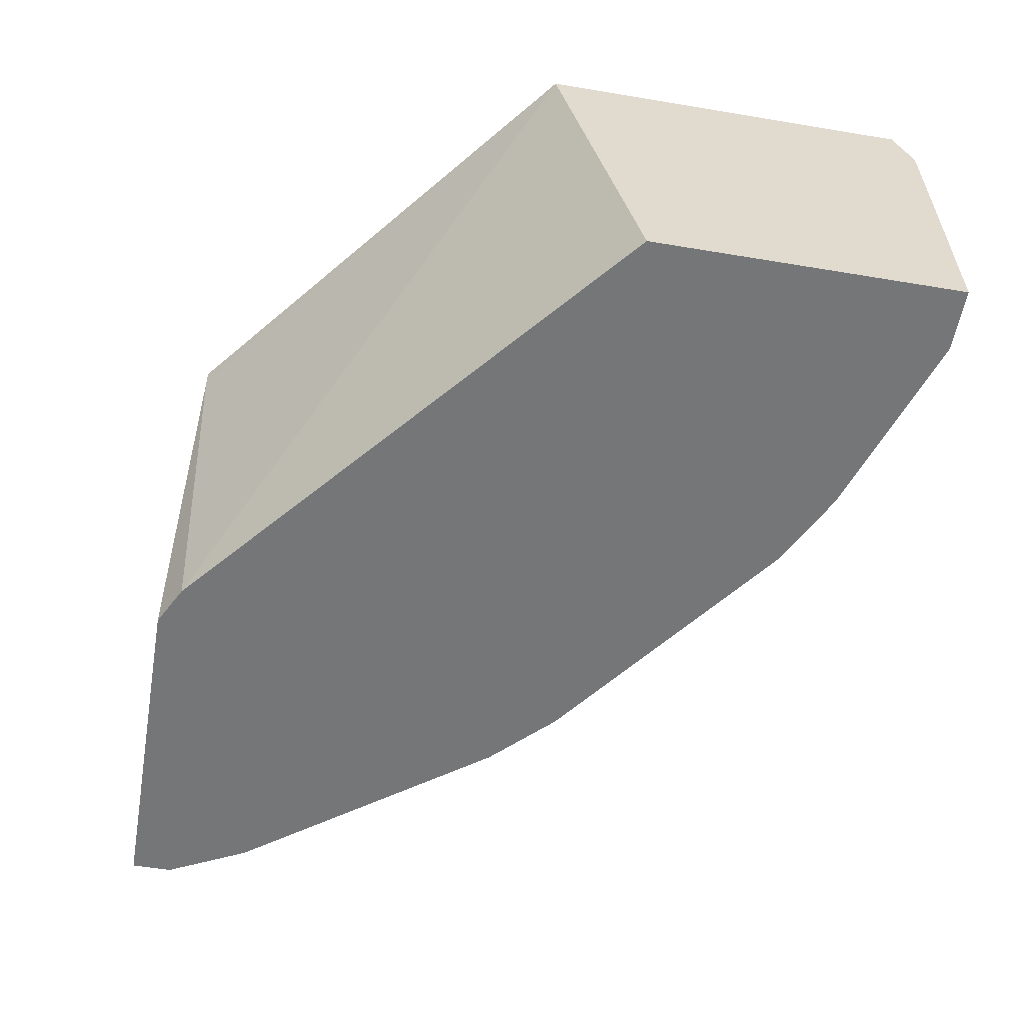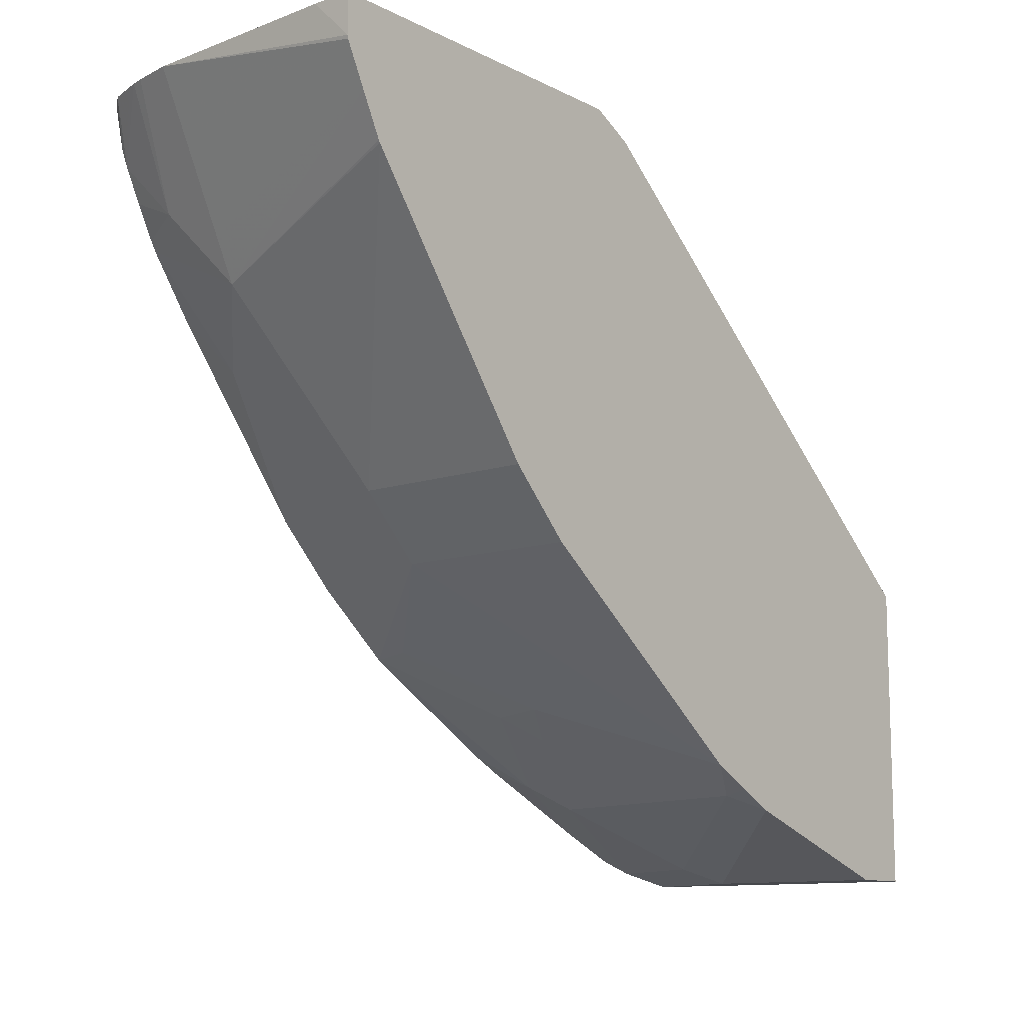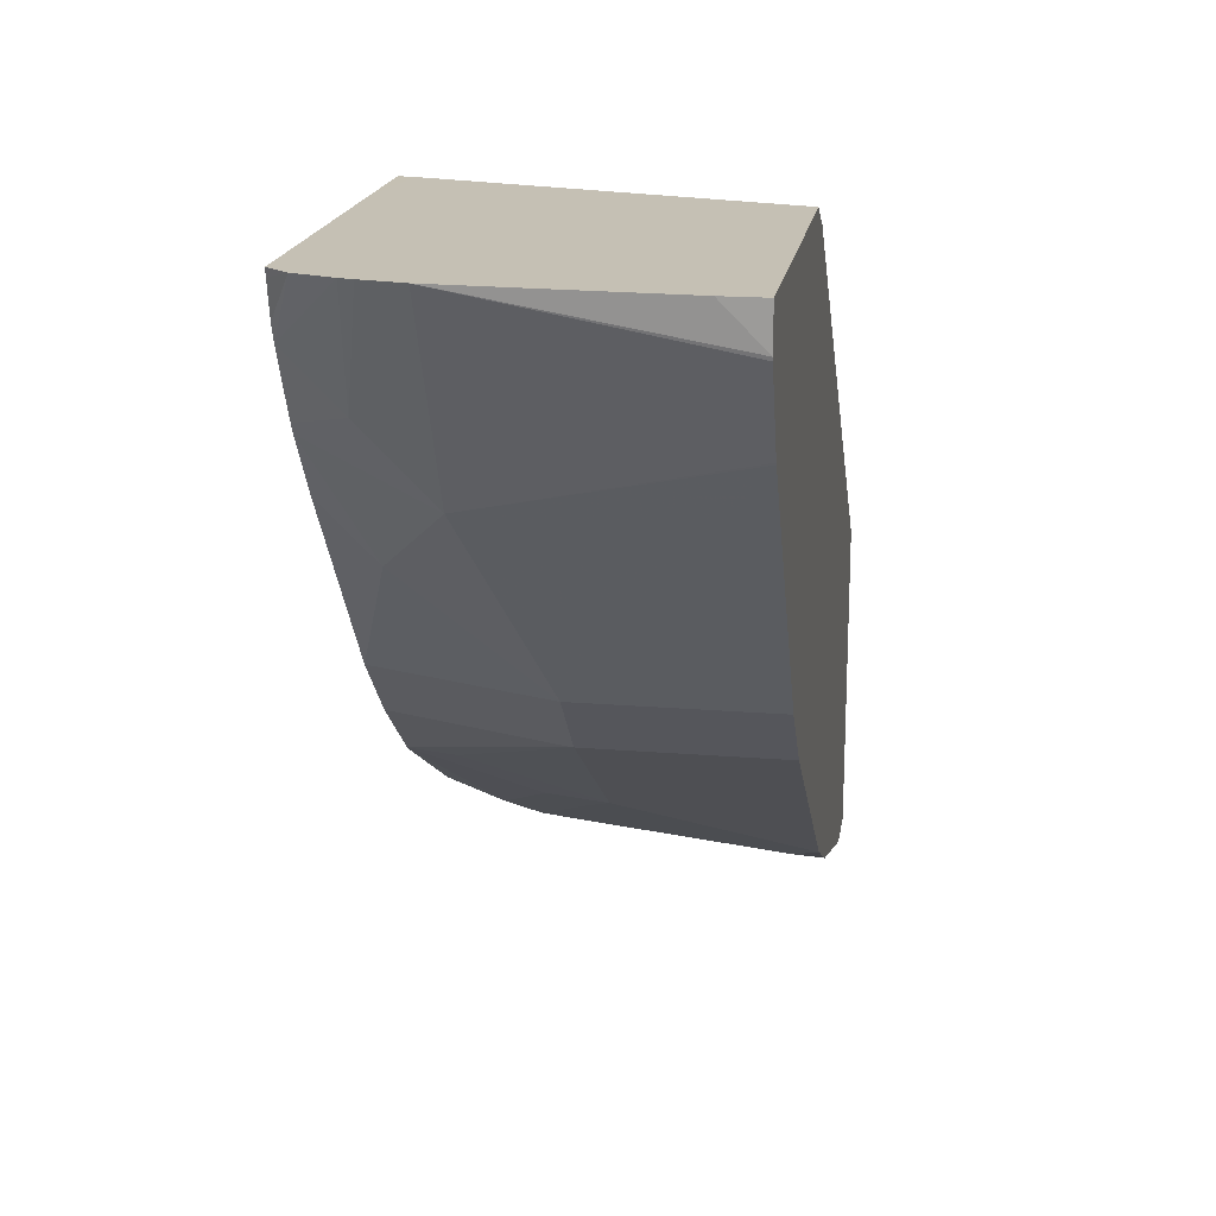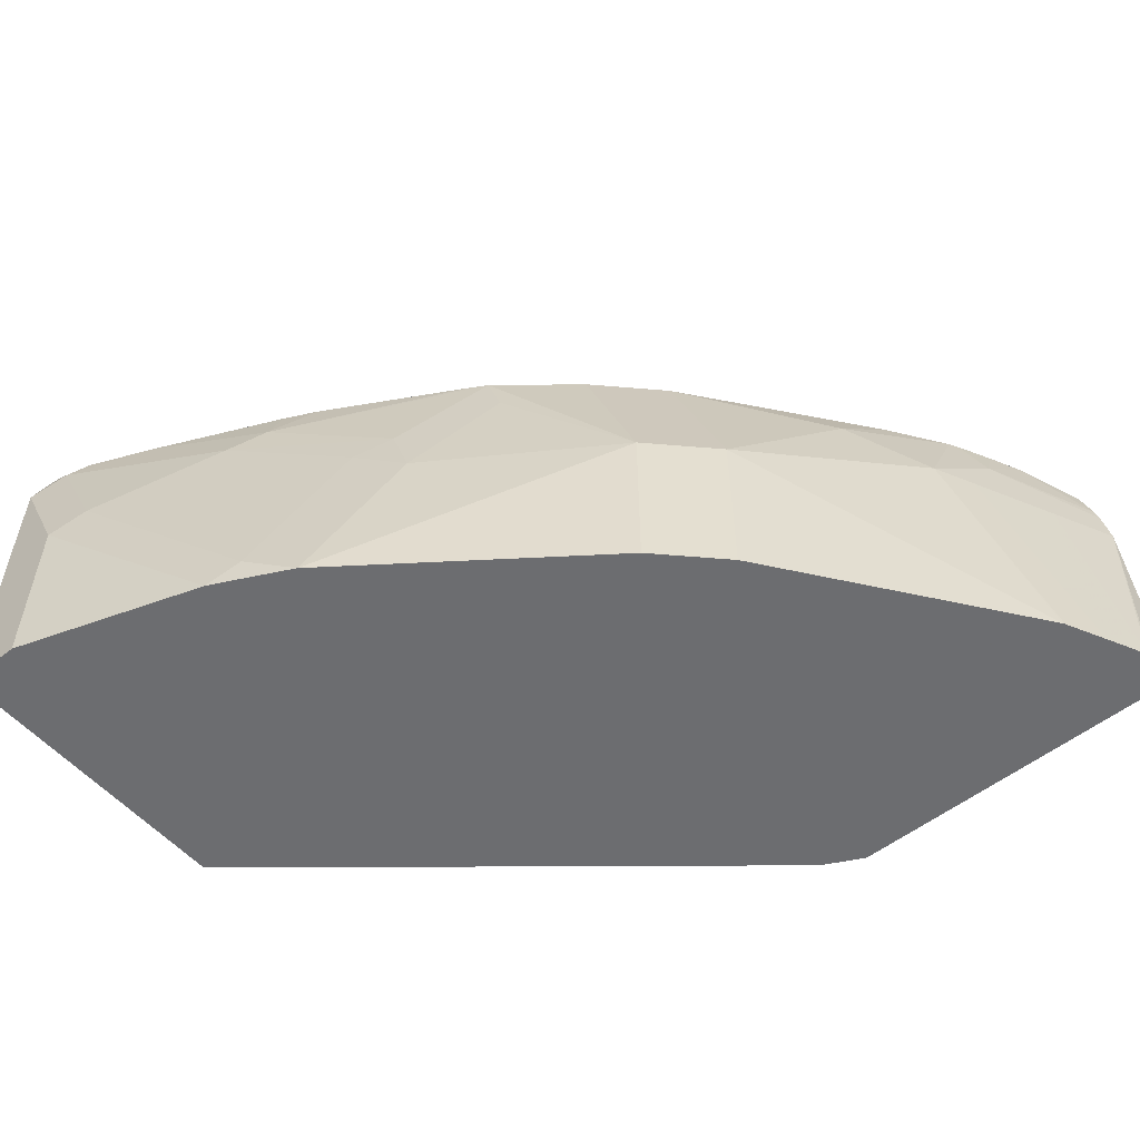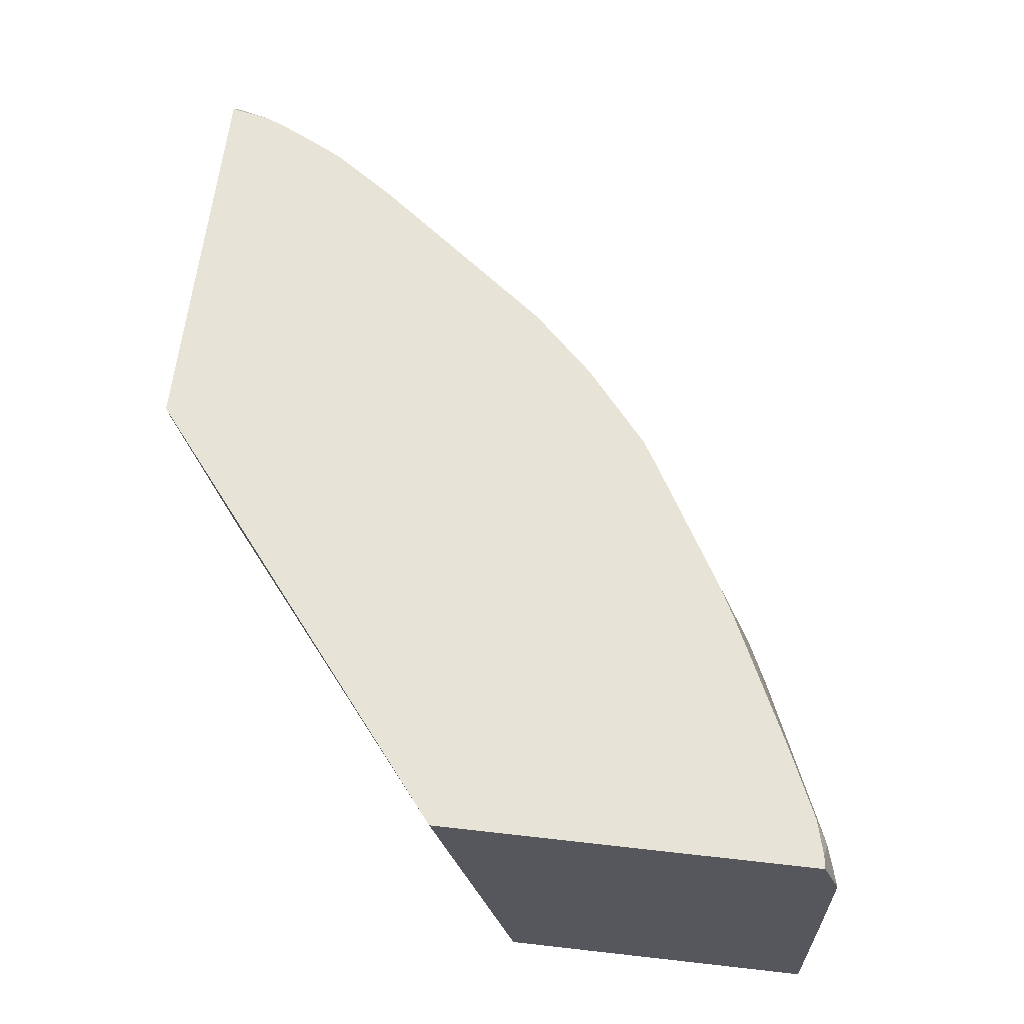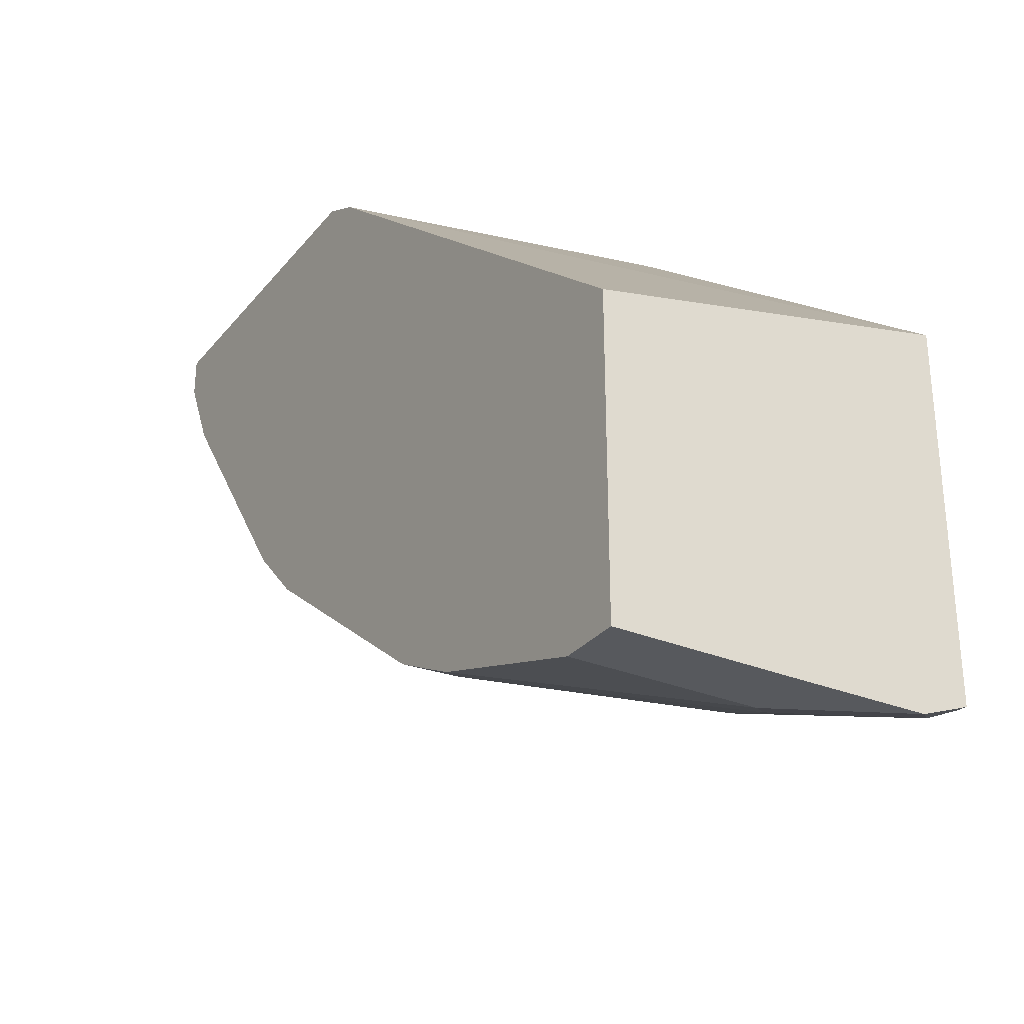
<metadata>
{"format":"obj","ext":"obj","renderer":"f3d","projection":"perspective","resolution":1024,"background":"white","views":[{"elev":-56.7,"azim":-99.9,"up":"+Z"},{"elev":-11.3,"azim":129.6,"up":"+Y"},{"elev":18.2,"azim":99.0,"up":"+Y"},{"elev":-54.0,"azim":39.9,"up":"+Z"},{"elev":62.1,"azim":-83.4,"up":"+Z"},{"elev":-29.6,"azim":-121.5,"up":"+Y"}]}
</metadata>
<code>
v 0.7894 -0.1249 0.02549
v 0.7894 -0.1486 0.001745
v 0.7894 -0.1249 0.001745
v 0.7833 -0.1249 0.1503
v 0.7889 -0.1506 0.001745
v 0.5766 -0.1249 0.001745
v 0.7788 -0.1249 0.1743
v 0.7643 -0.1629 0.1503
v 0.777 -0.1745 0.001745
v 0.5513 -0.1378 0.001745
v 0.5202 -0.1249 0.2074
v 0.777 -0.1249 0.182
v 0.7424 -0.1927 0.1879
v 0.7393 -0.213 0.1503
v 0.7649 -0.1985 0.001745
v 0.7267 -0.2381 0.1503
v 0.2636 -0.3756 0.001745
v 0.2636 -0.3273 0.2174
v 0.5182 -0.1249 0.2174
v 0.5777 -0.1249 0.2174
v 0.775 -0.1249 0.1879
v 0.7497 -0.1595 0.2174
v 0.7399 -0.1792 0.2174
v 0.7294 -0.1991 0.2174
v 0.726 -0.2049 0.2174
v 0.7642 -0.1997 0.001745
v 0.6891 -0.2757 0.1879
v 0.6515 -0.3508 0.1127
v 0.2636 -0.5638 0.001745
v 0.2636 -0.5527 0.2174
v 0.7592 -0.1249 0.2174
v 0.7695 -0.1249 0.2046
v 0.7538 -0.1494 0.2174
v 0.7007 -0.2405 0.2174
v 0.6515 -0.3508 0.001745
v 0.6139 -0.3508 0.2174
v 0.6139 -0.3884 0.1127
v 0.2636 -0.5638 0.1127
v 0.3008 -0.5638 0.001745
v 0.2636 -0.5636 0.1884
v 0.2713 -0.5518 0.2174
v 0.7582 -0.1294 0.2174
v 0.6139 -0.3884 0.001745
v 0.5764 -0.3884 0.2174
v 0.529 -0.4272 0.2174
v 0.5387 -0.426 0.1879
v 0.5012 -0.4636 0.1127
v 0.463 -0.5012 0.001745
v 0.3008 -0.5638 0.1127
v 0.4153 -0.5253 0.001745
v 0.282 -0.5544 0.2067
v 0.2926 -0.5464 0.2174
v 0.5181 -0.4337 0.2174
v 0.4135 -0.5027 0.1879
v 0.4887 -0.4651 0.1503
v 0.4699 -0.4792 0.1316
v 0.4323 -0.5168 0.0188
v 0.438 -0.514 0.001745
v 0.3195 -0.5544 0.1316
v 0.3947 -0.5168 0.1691
v 0.3329 -0.529 0.2174
v 0.4331 -0.4819 0.2174
v 0.4135 -0.4917 0.2174
f 27 36 28
f 28 36 44
f 28 44 37
f 28 37 43
f 28 43 35
f 30 40 41
f 29 49 38
f 31 42 32
f 37 44 45
f 27 34 36
f 32 42 33
f 29 39 49
f 26 28 35
f 18 24 23
f 22 32 33
f 21 32 22
f 18 20 19
f 18 31 20
f 18 42 31
f 18 33 42
f 18 22 33
f 18 23 22
f 18 25 24
f 18 34 25
f 18 36 34
f 37 45 46
f 18 44 36
f 25 34 27
f 37 46 47
f 53 62 54
f 37 48 43
f 18 45 44
f 57 60 59
f 56 60 57
f 55 60 56
f 54 60 55
f 54 61 60
f 54 63 61
f 54 62 63
f 51 60 61
f 51 59 60
f 50 58 57
f 49 59 51
f 49 57 59
f 49 50 57
f 48 57 58
f 47 57 48
f 47 56 57
f 47 55 56
f 45 47 46
f 45 55 47
f 45 54 55
f 45 53 54
f 41 51 52
f 40 49 51
f 40 51 41
f 39 50 49
f 38 49 40
f 37 47 48
f 18 53 45
f 51 61 52
f 18 63 62
f 4 7 8
f 2 6 3
f 2 10 6
f 2 17 10
f 2 29 17
f 2 39 29
f 2 50 39
f 2 58 50
f 2 48 58
f 2 43 48
f 2 35 43
f 2 26 35
f 2 15 26
f 2 9 15
f 2 5 9
f 2 4 5
f 1 7 4
f 1 12 7
f 1 21 12
f 1 32 21
f 1 31 32
f 1 20 31
f 1 11 20
f 1 6 11
f 1 3 6
f 1 2 3
f 18 62 53
f 4 8 5
f 5 8 9
f 1 4 2
f 7 12 13
f 18 61 63
f 6 10 11
f 18 52 61
f 18 41 52
f 18 30 41
f 17 30 18
f 17 40 30
f 17 38 40
f 16 28 26
f 16 27 28
f 16 25 27
f 15 16 26
f 13 22 23
f 13 16 14
f 17 29 38
f 13 24 25
f 8 13 14
f 13 25 16
f 8 14 9
f 9 14 16
f 9 16 15
f 10 18 11
f 11 19 20
f 10 17 18
f 11 18 19
f 12 21 22
f 12 22 13
f 13 23 24
f 7 13 8

</code>
